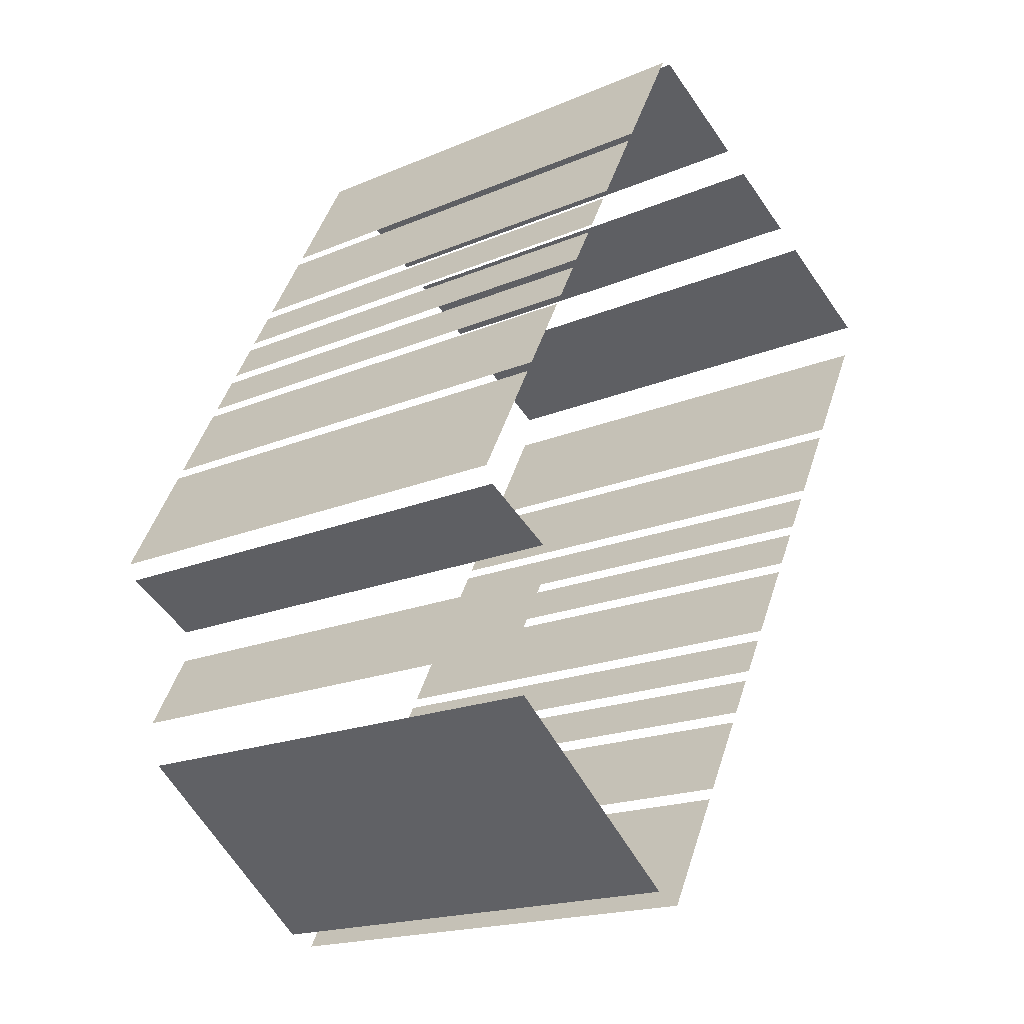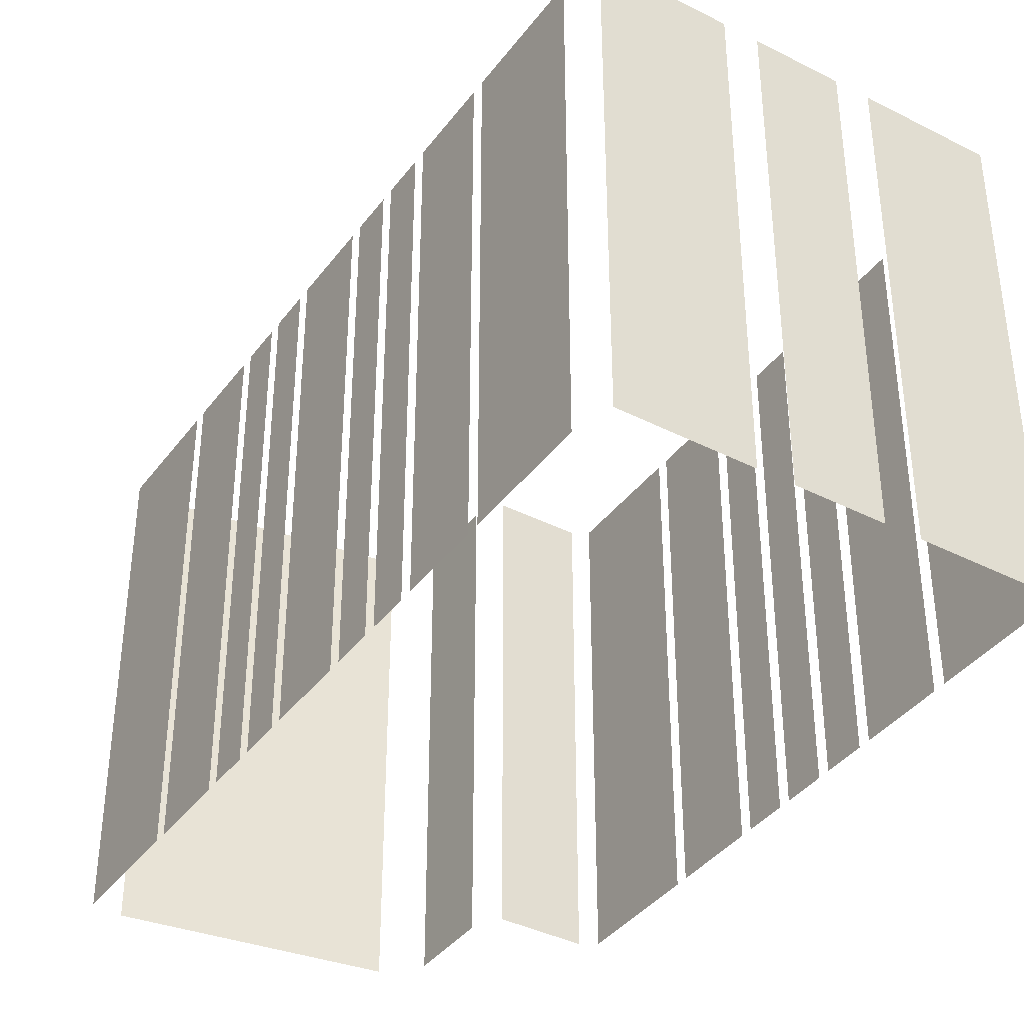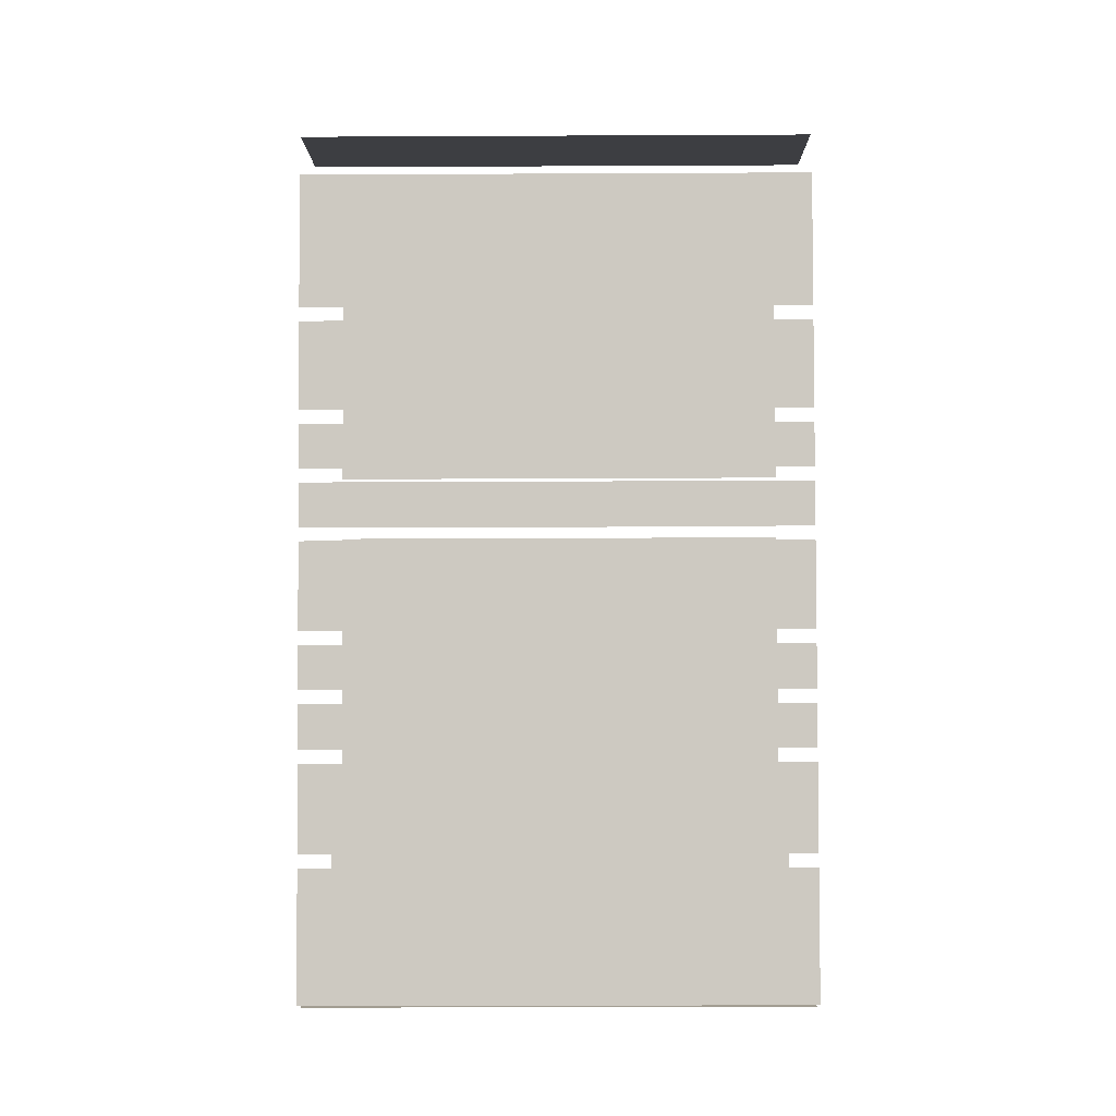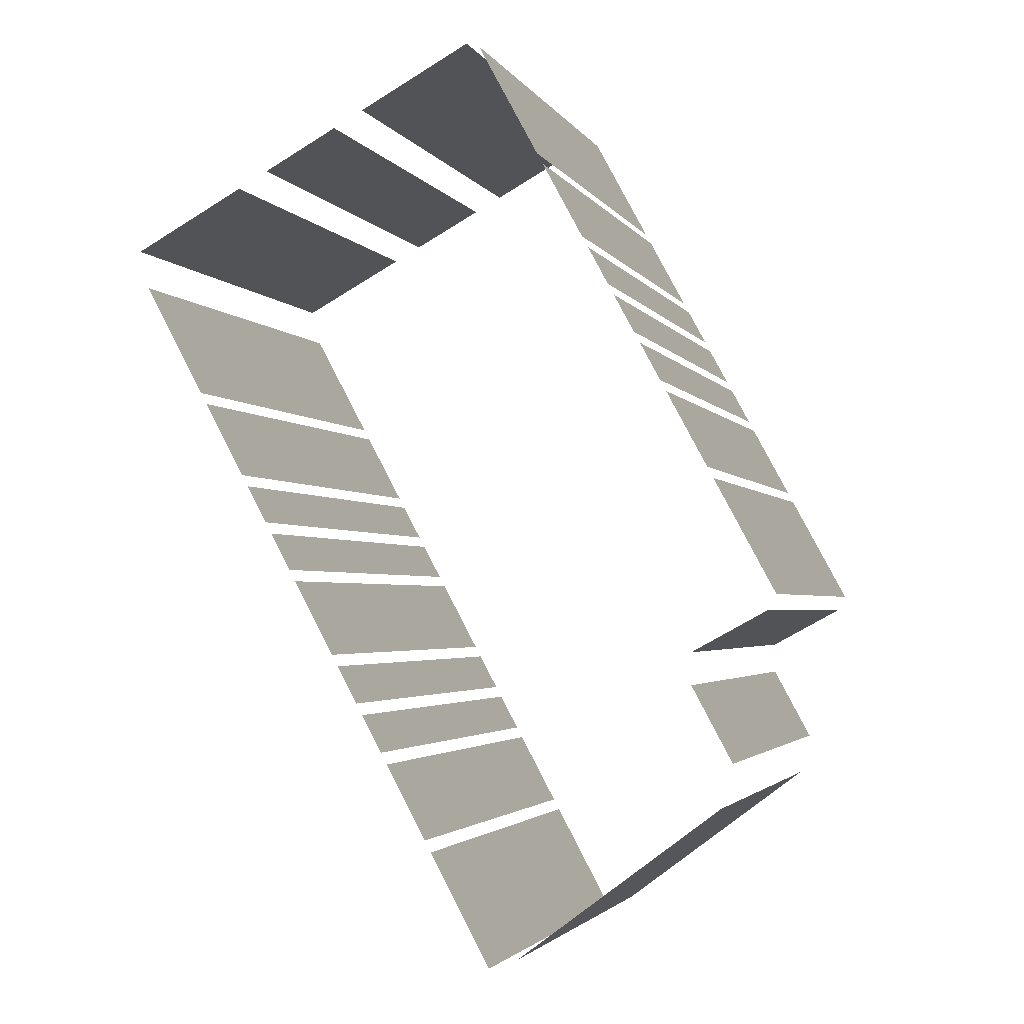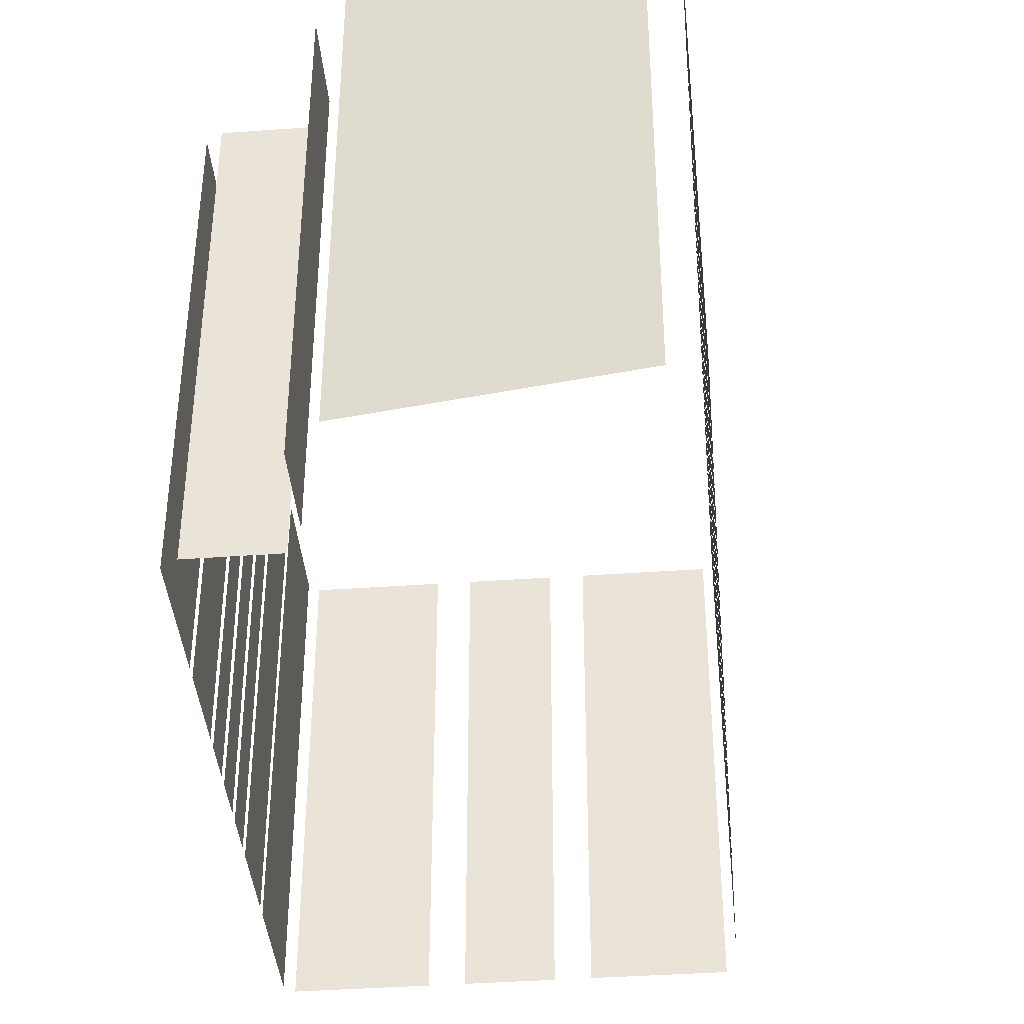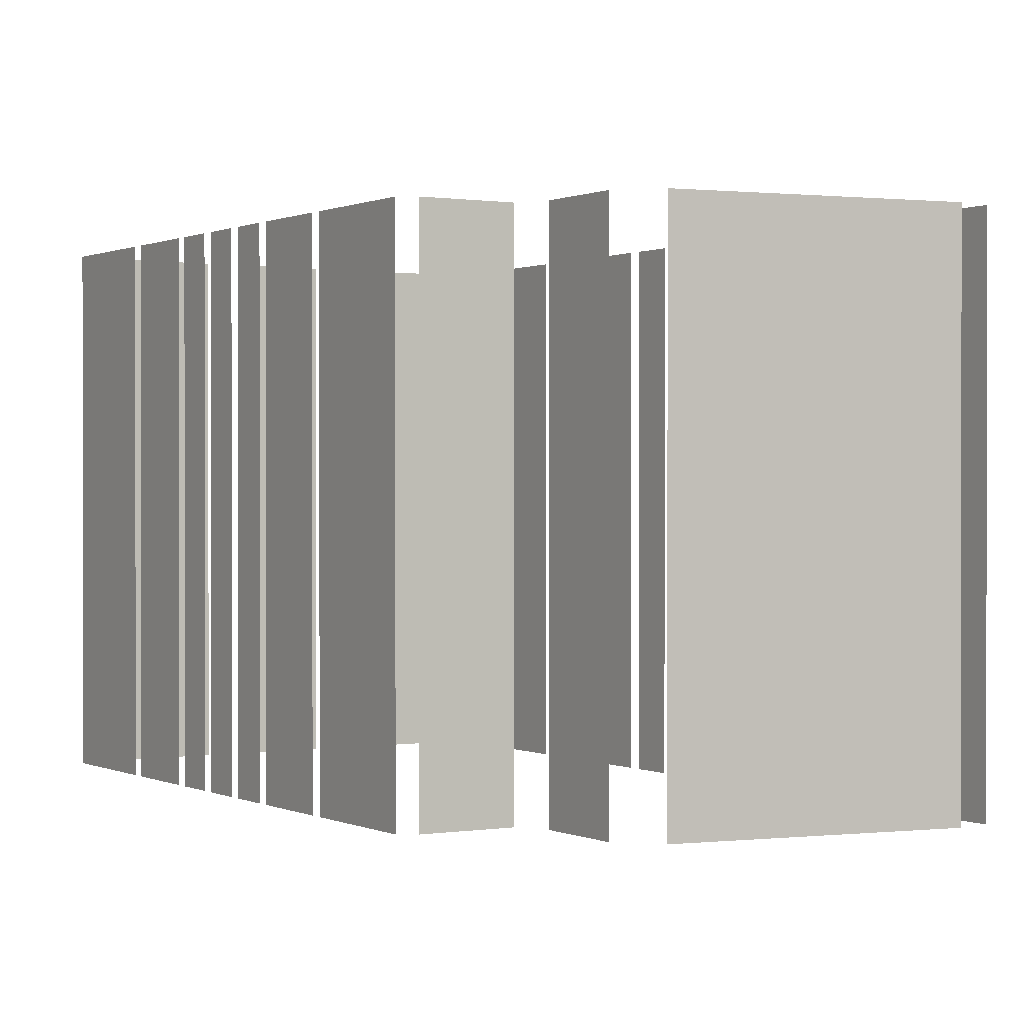
<metadata>
{"format":"obj","ext":"obj","renderer":"f3d","projection":"perspective","resolution":1024,"background":"white","views":[{"elev":-18.5,"azim":-50.7,"up":"+Y"},{"elev":-38.8,"azim":118.9,"up":"+Z"},{"elev":-32.0,"azim":90.4,"up":"+Y"},{"elev":-2.6,"azim":-163.6,"up":"+Y"},{"elev":-40.5,"azim":-23.4,"up":"+Z"},{"elev":0.5,"azim":-59.6,"up":"+Z"}]}
</metadata>
<code>
o geometryt000010000010000110010110000110000100110010110010st39
v 218.8 -293.9 309.3
v 218.8 -293.9 291.8
v 221.5 -295.3 291.8
v 221.5 -295.3 309.3
v 220.7 -289.3 309.3
v 220.7 -289.3 291.8
v 218.5 -293.3 291.8
v 218.5 -293.3 309.3
v 222.4 -286.2 309.3
v 222.4 -286.2 291.8
v 220.9 -288.9 291.8
v 220.9 -288.9 309.3
v 223.3 -284.5 309.3
v 223.3 -284.5 291.8
v 222.6 -285.8 291.8
v 222.6 -285.8 309.3
v 224.2 -282.8 291.8
v 223.5 -284.1 291.8
v 223.5 -284.1 309.3
v 224.2 -282.8 309.3
v 225.2 -281 309.3
v 225.2 -281 291.8
v 224.4 -282.4 291.8
v 224.4 -282.4 309.3
v 226.8 -278 309.3
v 226.8 -278 291.8
v 225.4 -280.6 291.8
v 225.4 -280.6 309.3
v 229.2 -273.6 291.8
v 227 -277.6 291.8
v 227 -277.6 309.3
v 229.2 -273.6 309.3
v 222.6 -302.3 309.3
v 220.5 -300.7 291.8
v 227.8 -306.1 291.8
v 220.5 -300.7 309.3
v 227.8 -306.1 309.3
v 221.5 -296.5 291.8
v 220.1 -299.1 291.8
v 220.1 -299.1 309.3
v 221.5 -296.5 309.3
v 228.8 -306.5 309.3
v 228.8 -306.5 291.8
v 231 -302.5 291.8
v 231 -302.5 309.3
v 231.2 -302.1 309.3
v 231.2 -302.1 291.8
v 232.7 -299.4 291.8
v 232.7 -299.4 309.3
v 232.9 -299 309.3
v 232.9 -299 291.8
v 233.6 -297.6 291.8
v 233.6 -297.6 309.3
v 233.8 -297.2 309.3
v 233.8 -297.2 291.8
v 234.6 -295.9 291.8
v 234.6 -295.9 309.3
v 234.8 -295.5 309.3
v 234.8 -295.5 291.8
v 236.2 -292.8 291.8
v 236.2 -292.8 309.3
v 236.5 -292.4 309.3
v 236.5 -292.4 291.8
v 237.2 -291 291.8
v 237.2 -291 309.3
v 237.4 -290.6 309.3
v 237.4 -290.6 291.8
v 238.1 -289.3 291.8
v 238.1 -289.3 309.3
v 238.3 -288.9 309.3
v 238.3 -288.9 291.8
v 239.8 -286.2 291.8
v 239.8 -286.2 309.3
v 240 -285.8 291.8
v 242.2 -281.8 291.8
v 242.2 -281.8 309.3
v 240 -285.8 309.3
v 233.7 -275.6 309.3
v 233.7 -275.6 291.8
v 229.7 -273.4 291.8
v 229.7 -273.4 309.3
v 237.4 -277.6 291.8
v 234.8 -276.2 291.8
v 234.8 -276.2 309.3
v 237.4 -277.6 309.3
v 242.5 -280.4 309.3
v 242.5 -280.4 291.8
v 238.5 -278.2 291.8
v 238.5 -278.2 309.3
f 1 2 3
f 1 3 4
f 5 6 7
f 5 7 8
f 9 10 11
f 9 11 12
f 13 14 15
f 13 15 16
f 17 18 19
f 20 17 19
f 21 22 23
f 21 23 24
f 25 26 27
f 25 27 28
f 29 30 31
f 32 29 31
f 33 34 35
f 36 34 33
f 33 35 37
f 38 39 40
f 41 38 40
f 42 43 44
f 42 44 45
f 46 47 48
f 46 48 49
f 50 51 52
f 50 52 53
f 54 55 56
f 54 56 57
f 58 59 60
f 58 60 61
f 62 63 64
f 62 64 65
f 66 67 68
f 66 68 69
f 70 71 72
f 70 72 73
f 74 75 76
f 77 74 76
f 78 79 80
f 78 80 81
f 82 83 84
f 85 82 84
f 86 87 88
f 86 88 89

</code>
